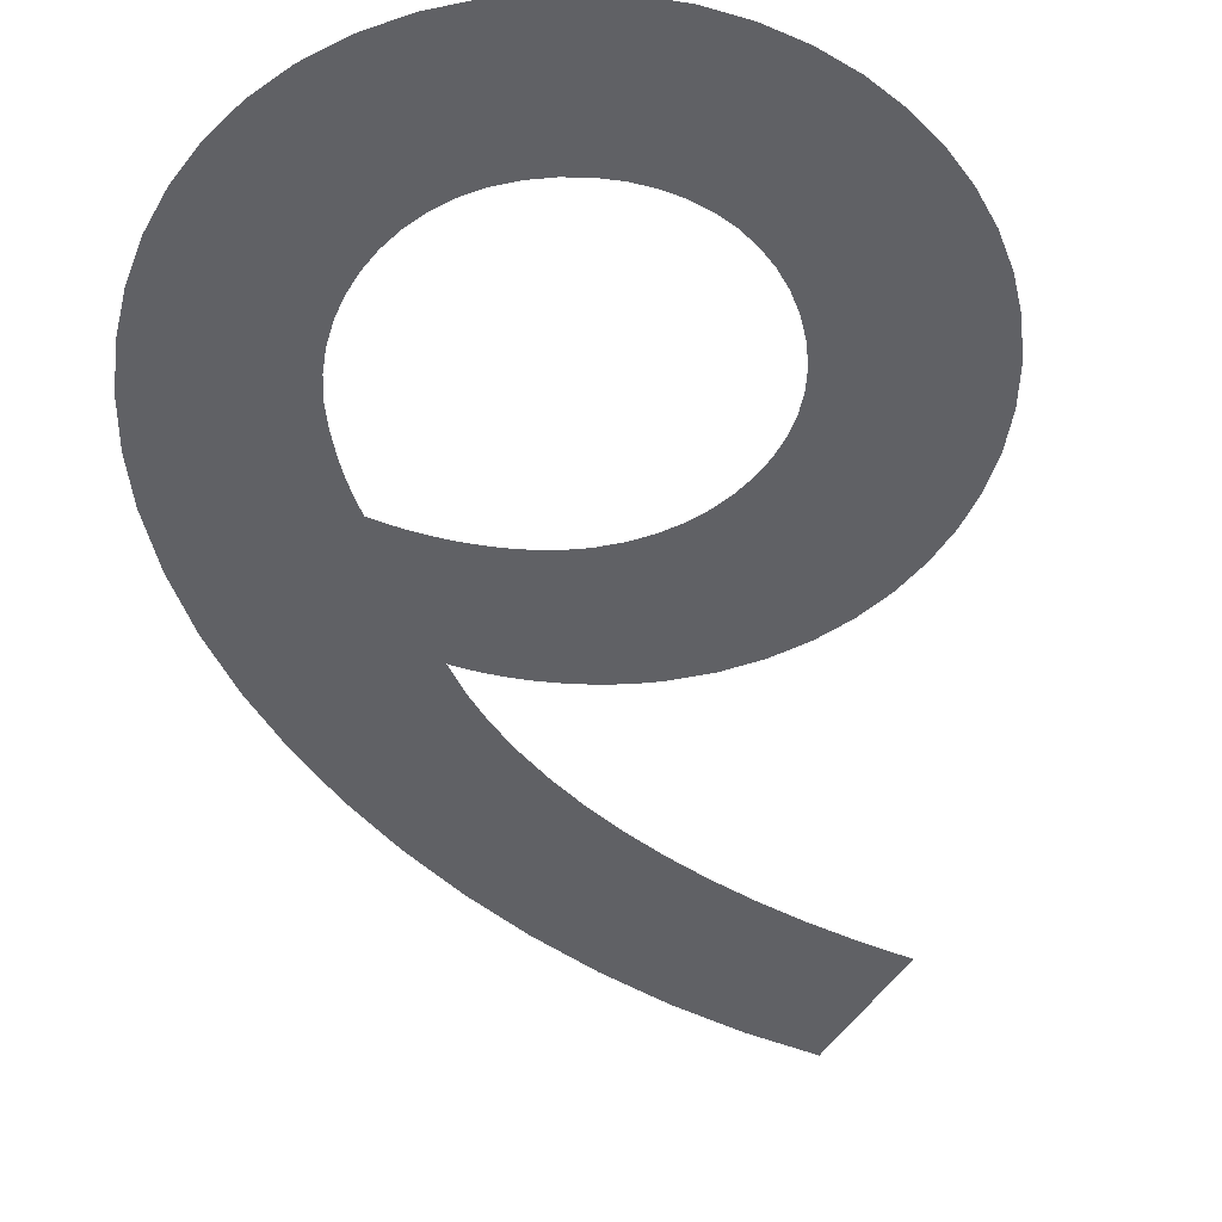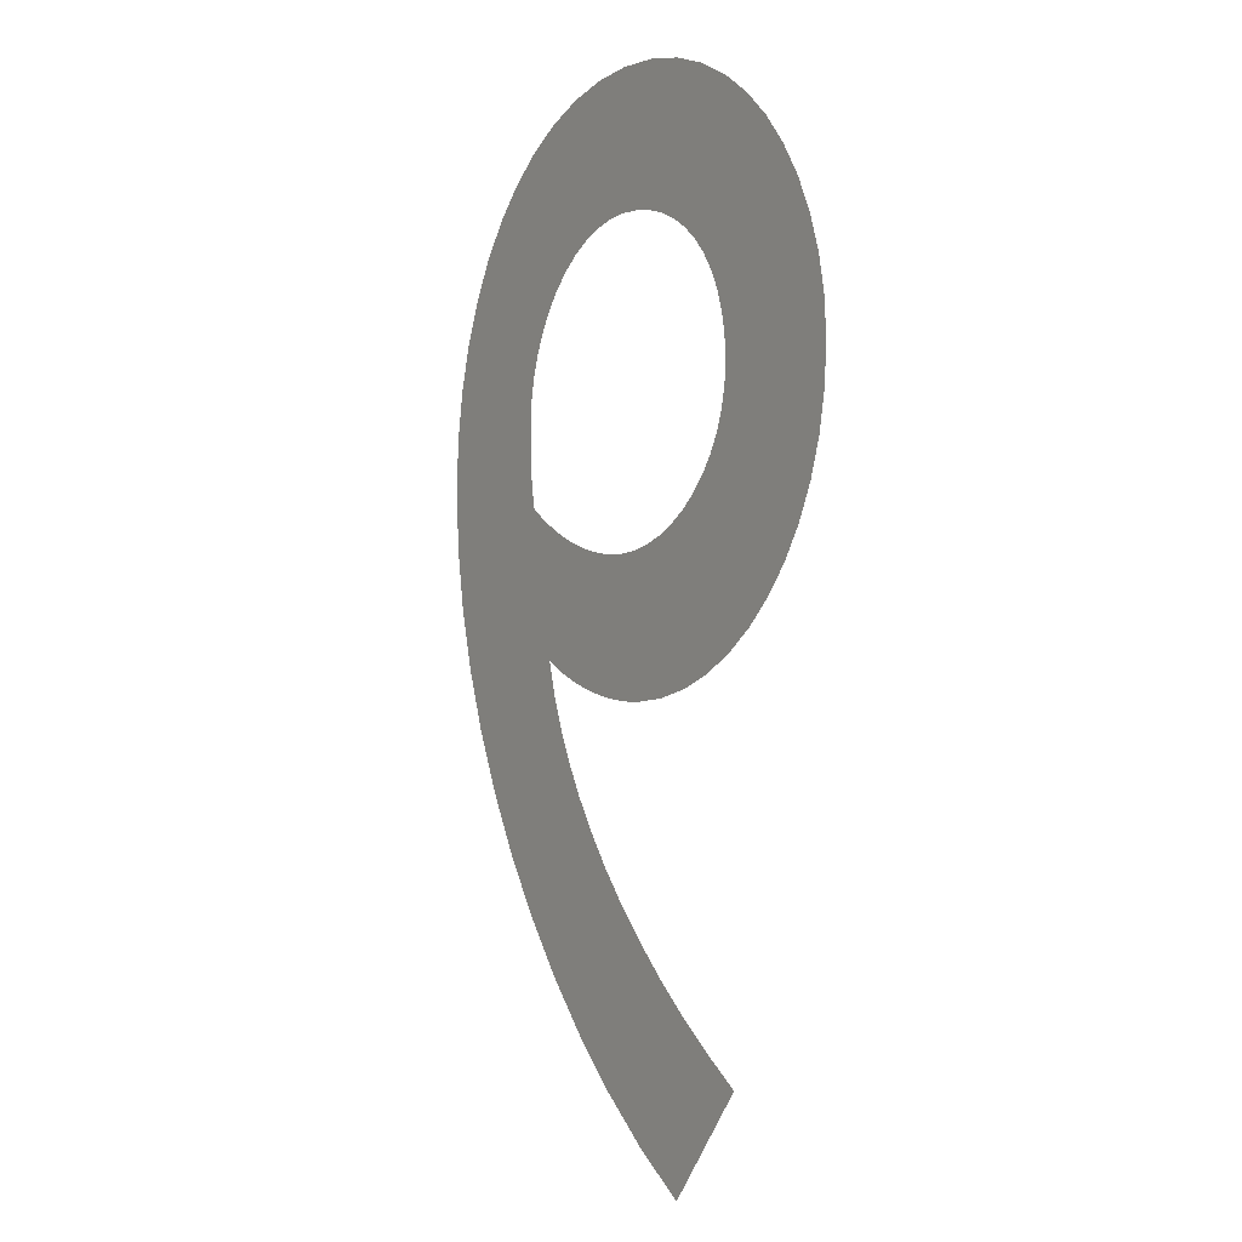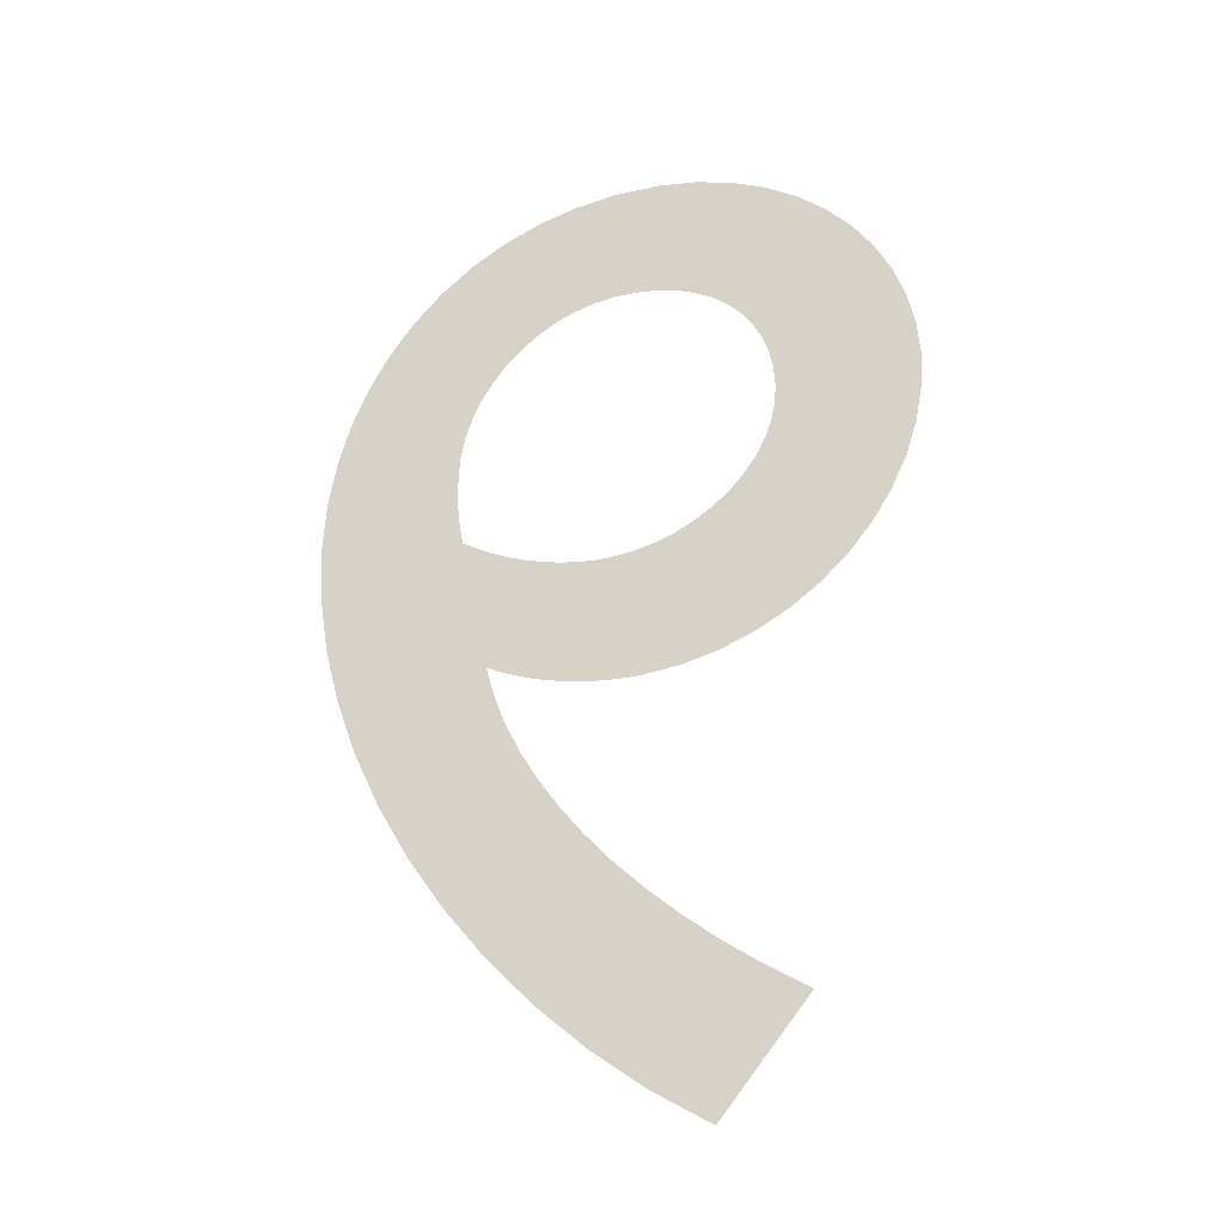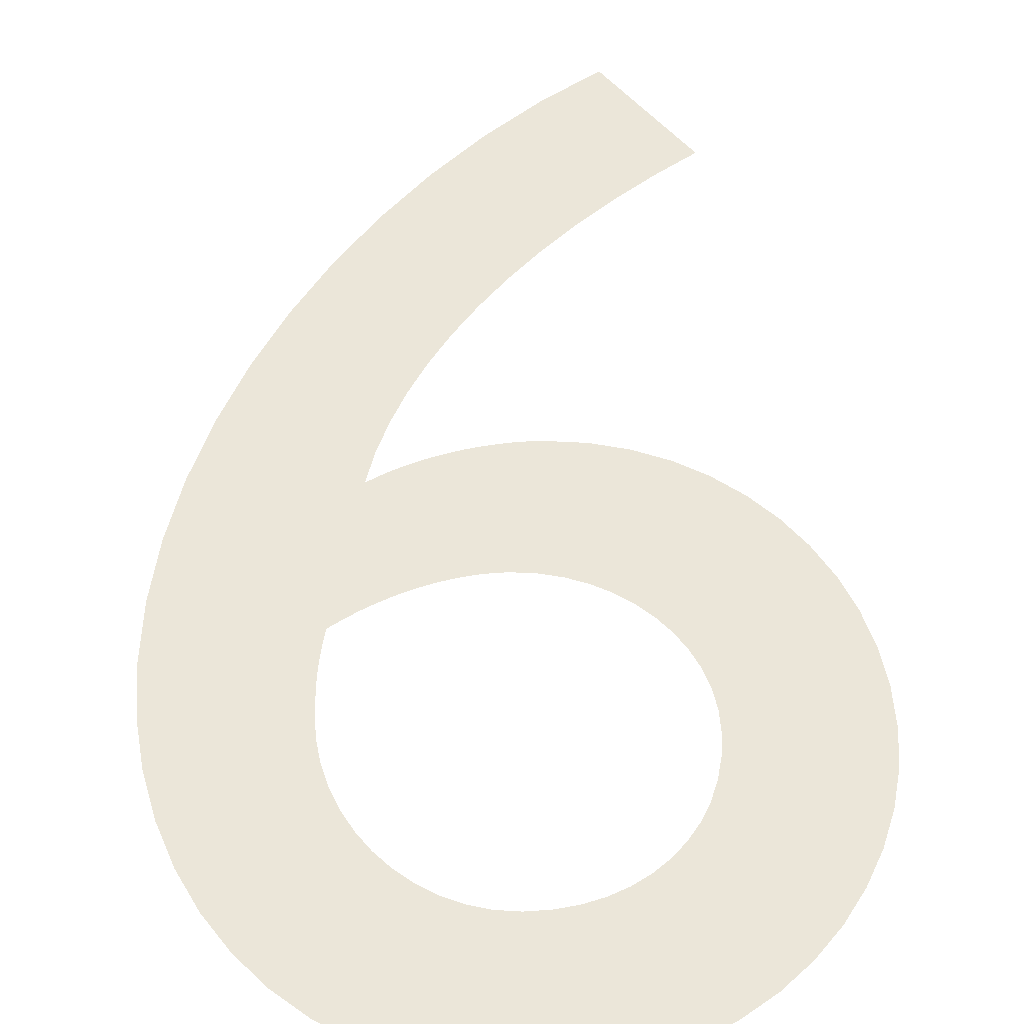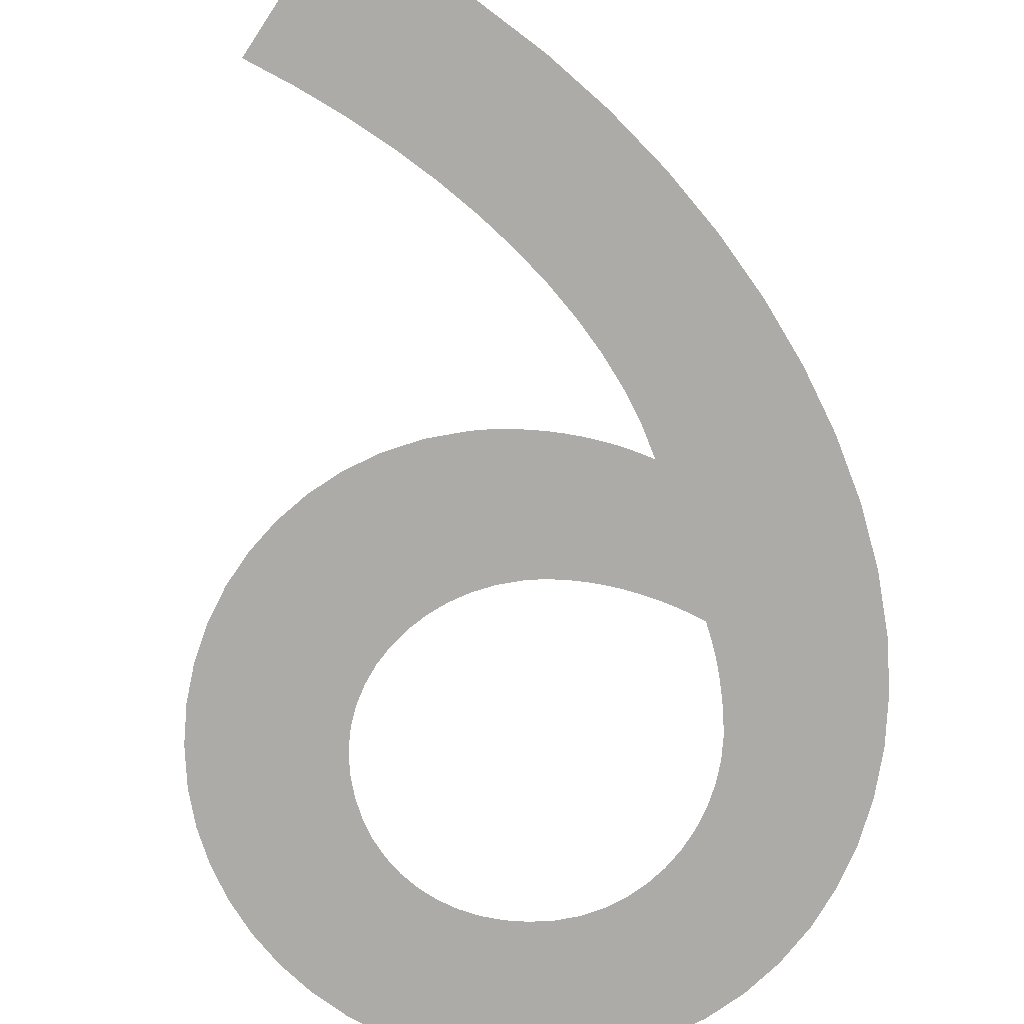
<metadata>
{"format":"obj","ext":"obj","renderer":"f3d","projection":"perspective","resolution":1024,"background":"white","views":[{"elev":-47.9,"azim":-170.8,"up":"+Z"},{"elev":-3.1,"azim":-122.6,"up":"+Y"},{"elev":-32.5,"azim":-158.6,"up":"+Y"},{"elev":55.8,"azim":179.3,"up":"+Z"},{"elev":-76.2,"azim":6.4,"up":"+Z"}]}
</metadata>
<code>
o Texto
v 0.187 -0.009 -0
v 0.226 0.01731 0
v 0.2629 0.04698 0
v 0.2973 0.07961 0
v 0.3291 0.1148 0
v 0.3581 0.1522 0
v 0.384 0.1914 0
v 0.4065 0.2319 0
v 0.4255 0.2735 0
v 0.4407 0.3157 0
v 0.4518 0.3581 0
v 0.4587 0.4003 0
v 0.461 0.442 0
v 0.4591 0.4769 0
v 0.4537 0.5101 0
v 0.4448 0.5412 0
v 0.4327 0.5701 0
v 0.4177 0.5965 0
v 0.3997 0.6201 0
v 0.3792 0.6408 0
v 0.3563 0.6582 0
v 0.3311 0.6722 0
v 0.3038 0.6825 0
v 0.2747 0.6888 0
v 0.244 0.691 0
v 0.2134 0.689 0
v 0.1848 0.6831 0
v 0.1583 0.6736 0
v 0.1341 0.6611 0
v 0.1122 0.6457 0
v 0.09275 0.6279 0
v 0.07596 0.6079 0
v 0.06193 0.5863 0
v 0.05078 0.5632 0
v 0.04266 0.539 0
v 0.03769 0.5142 0
v 0.036 0.489 0
v 0.03773 0.4618 0
v 0.0428 0.4357 0
v 0.05097 0.4111 0
v 0.06204 0.3881 0
v 0.07579 0.3669 0
v 0.092 0.3479 0
v 0.1105 0.3311 0
v 0.131 0.3169 0
v 0.1533 0.3055 0
v 0.1772 0.297 0
v 0.2025 0.2918 0
v 0.229 0.29 0
v 0.2381 0.2902 0
v 0.2473 0.2909 0
v 0.2565 0.292 0
v 0.2658 0.2935 0
v 0.2751 0.2954 0
v 0.2843 0.2978 0
v 0.2933 0.3004 0
v 0.3022 0.3035 0
v 0.3108 0.3069 0
v 0.3192 0.3106 0
v 0.3273 0.3146 0
v 0.335 0.319 0
v 0.3291 0.2973 0
v 0.321 0.2754 0
v 0.3107 0.2533 0
v 0.2982 0.2311 0
v 0.2836 0.2089 0
v 0.267 0.1869 0
v 0.2484 0.1651 0
v 0.2278 0.1436 0
v 0.2053 0.1225 0
v 0.181 0.102 0
v 0.1549 0.08215 0
v 0.127 0.063 0
v 0.134 0.49 0
v 0.135 0.5054 0
v 0.1378 0.5199 0
v 0.1424 0.5335 0
v 0.1486 0.546 0
v 0.1564 0.5574 0
v 0.1656 0.5676 0
v 0.1762 0.5765 0
v 0.1881 0.584 0
v 0.2011 0.59 0
v 0.2151 0.5944 0
v 0.2301 0.5971 0
v 0.246 0.598 0
v 0.2615 0.5968 0
v 0.2763 0.5935 0
v 0.2904 0.5881 0
v 0.3036 0.5808 0
v 0.3157 0.5718 0
v 0.3266 0.5613 0
v 0.3363 0.5493 0
v 0.3444 0.5362 0
v 0.351 0.5221 0
v 0.3559 0.507 0
v 0.359 0.4913 0
v 0.36 0.475 0
v 0.36 0.4708 0
v 0.36 0.4667 0
v 0.3599 0.4626 0
v 0.3598 0.4585 0
v 0.3596 0.4544 0
v 0.3594 0.4501 0
v 0.359 0.4457 0
v 0.3585 0.4411 0
v 0.3579 0.4363 0
v 0.3571 0.4312 0
v 0.3561 0.4258 0
v 0.355 0.42 0
v 0.3457 0.4138 0
v 0.3364 0.4082 0
v 0.3271 0.4032 0
v 0.3178 0.3989 0
v 0.3086 0.395 0
v 0.2995 0.3917 0
v 0.2906 0.389 0
v 0.2819 0.3868 0
v 0.2734 0.3851 0
v 0.2653 0.3839 0
v 0.2575 0.3832 0
v 0.25 0.383 0
v 0.2343 0.384 0
v 0.2192 0.3868 0
v 0.2049 0.3914 0
v 0.1915 0.3976 0
v 0.1791 0.4053 0
v 0.168 0.4144 0
v 0.1582 0.4247 0
v 0.1499 0.436 0
v 0.1431 0.4484 0
v 0.1381 0.4616 0
v 0.1351 0.4755 0
f 26 24 25
f 27 24 26
f 27 23 24
f 28 23 27
f 28 22 23
f 29 22 28
f 29 21 22
f 30 21 29
f 30 20 21
f 31 20 30
f 31 19 20
f 32 19 31
f 32 18 19
f 33 85 32
f 85 86 32
f 86 18 32
f 87 18 86
f 33 84 85
f 88 18 87
f 88 17 18
f 33 83 84
f 89 17 88
f 33 82 83
f 90 17 89
f 34 82 33
f 34 81 82
f 91 17 90
f 34 80 81
f 92 17 91
f 92 16 17
f 34 79 80
f 35 79 34
f 93 16 92
f 35 78 79
f 94 16 93
f 35 77 78
f 94 15 16
f 36 77 35
f 95 15 94
f 36 76 77
f 96 15 95
f 36 75 76
f 37 75 36
f 96 14 15
f 97 14 96
f 37 74 75
f 98 14 97
f 37 133 74
f 38 133 37
f 98 13 14
f 38 132 133
f 99 13 98
f 100 13 99
f 101 13 100
f 102 13 101
f 39 132 38
f 39 131 132
f 103 13 102
f 104 13 103
f 105 13 104
f 39 130 131
f 106 13 105
f 106 12 13
f 107 12 106
f 108 12 107
f 39 129 130
f 40 129 39
f 109 12 108
f 110 12 109
f 40 128 129
f 111 12 110
f 40 127 128
f 112 12 111
f 41 127 40
f 113 12 112
f 41 126 127
f 114 12 113
f 114 11 12
f 115 11 114
f 41 125 126
f 116 11 115
f 117 11 116
f 41 124 125
f 118 11 117
f 42 124 41
f 42 123 124
f 119 11 118
f 120 11 119
f 42 122 123
f 121 11 120
f 122 11 121
f 42 11 122
f 43 11 42
f 43 10 11
f 44 10 43
f 45 61 44
f 61 10 44
f 45 60 61
f 62 10 61
f 46 60 45
f 62 9 10
f 46 59 60
f 46 58 59
f 46 57 58
f 47 57 46
f 47 56 57
f 47 55 56
f 47 54 55
f 63 9 62
f 48 54 47
f 48 53 54
f 48 52 53
f 48 51 52
f 49 51 48
f 49 50 51
f 64 9 63
f 64 8 9
f 65 8 64
f 65 7 8
f 66 7 65
f 67 7 66
f 67 6 7
f 68 6 67
f 69 6 68
f 69 5 6
f 70 5 69
f 71 5 70
f 71 4 5
f 72 4 71
f 73 4 72
f 73 3 4
f 1 3 73
f 1 2 3

</code>
